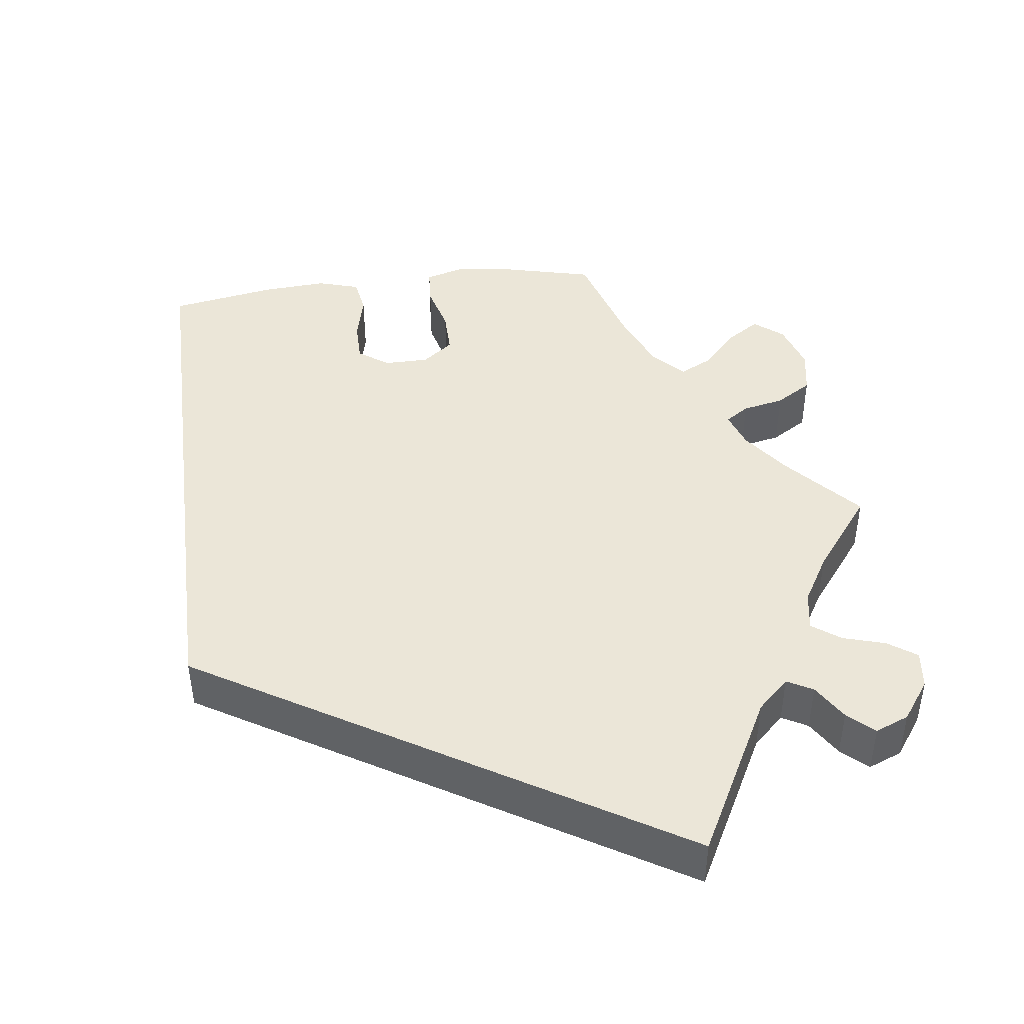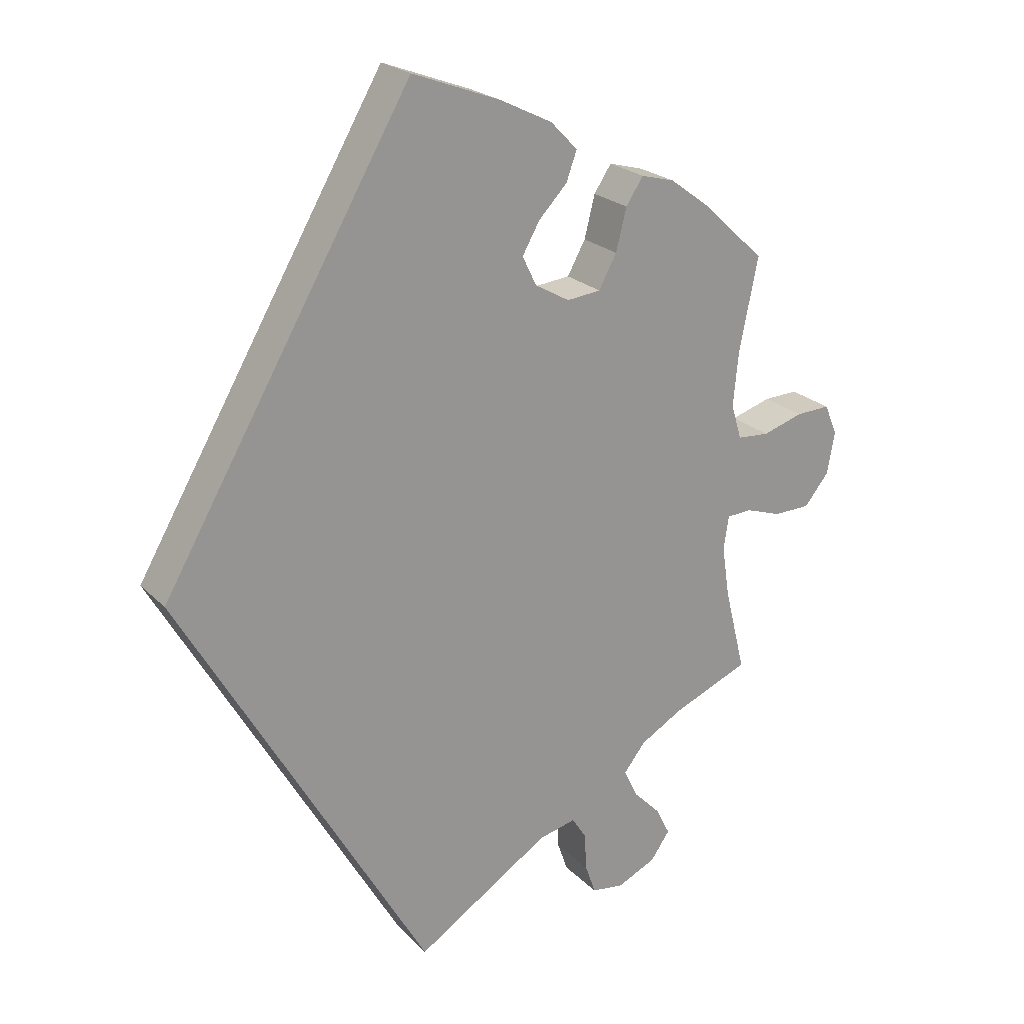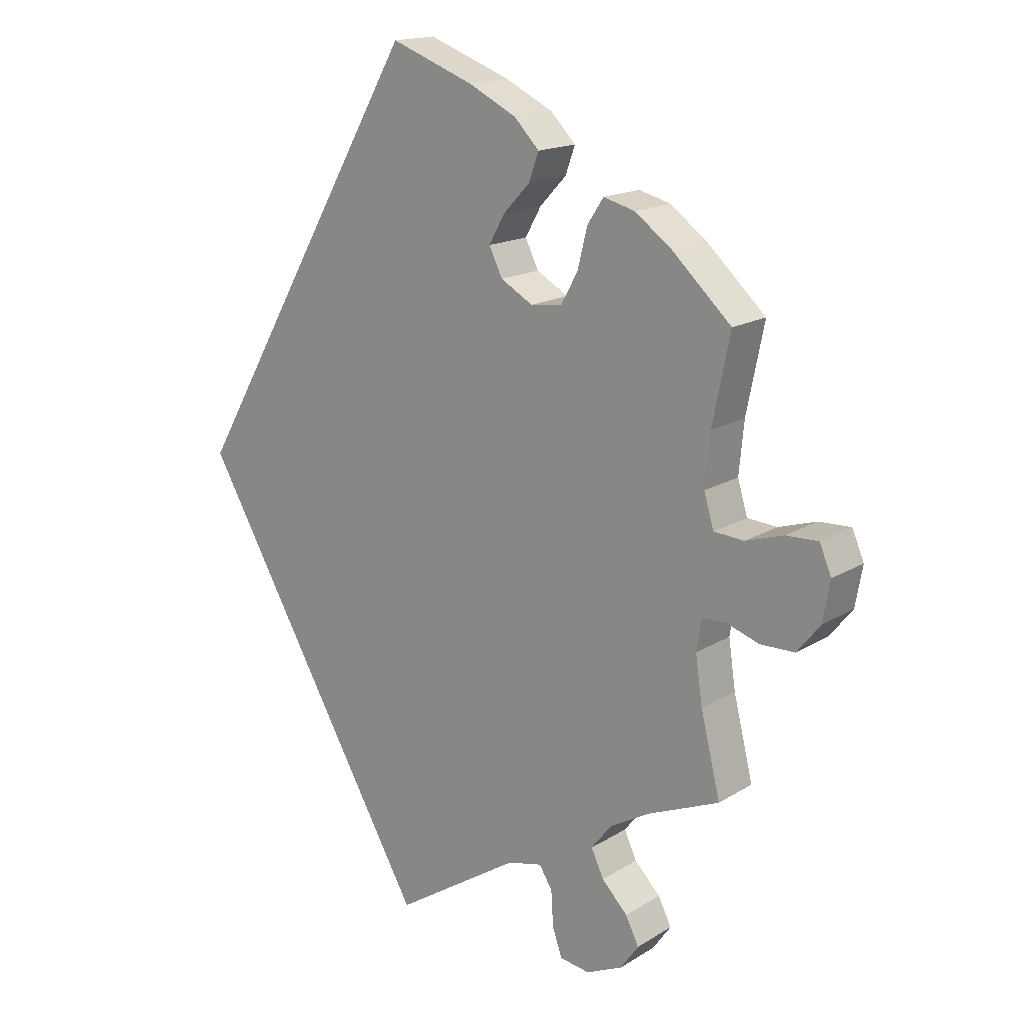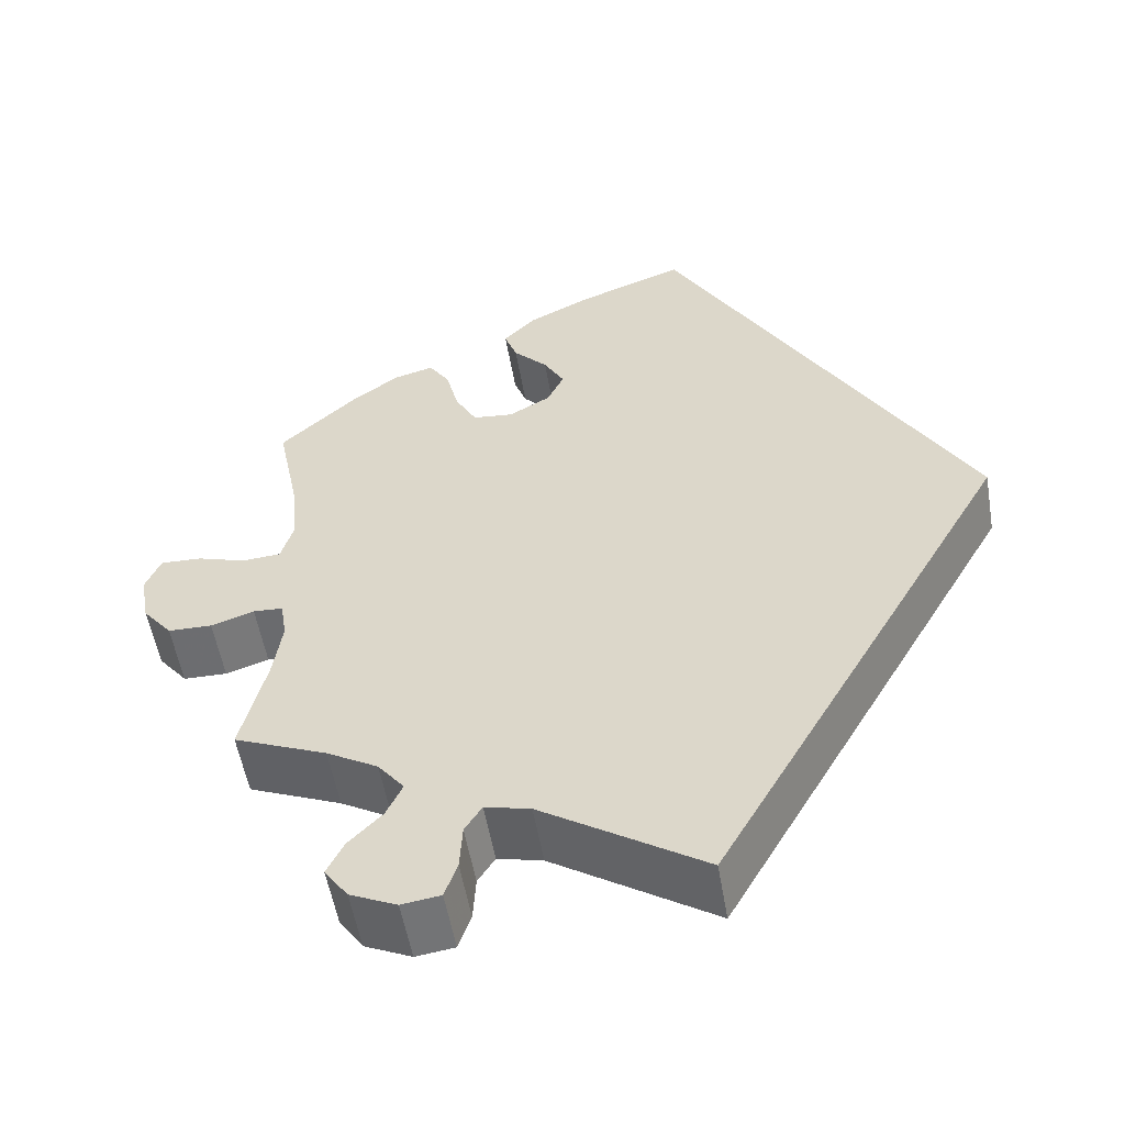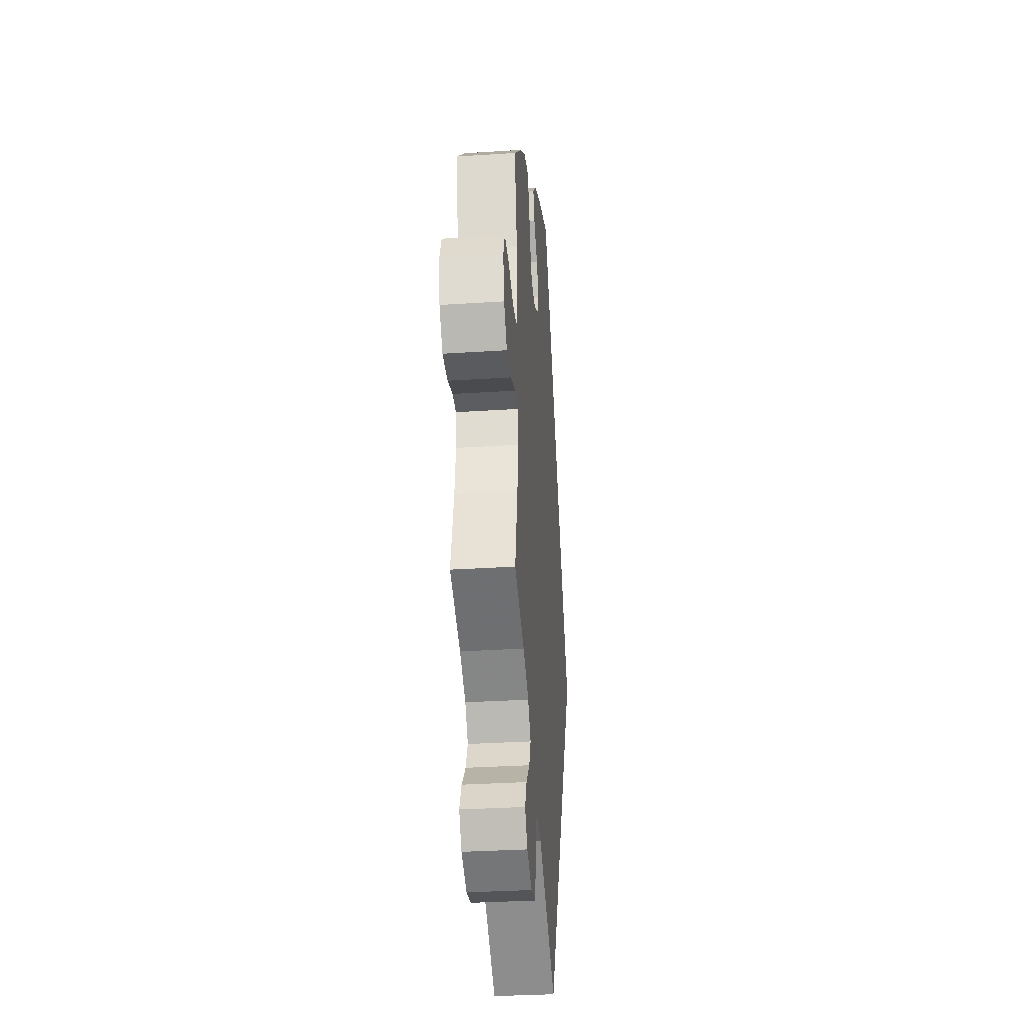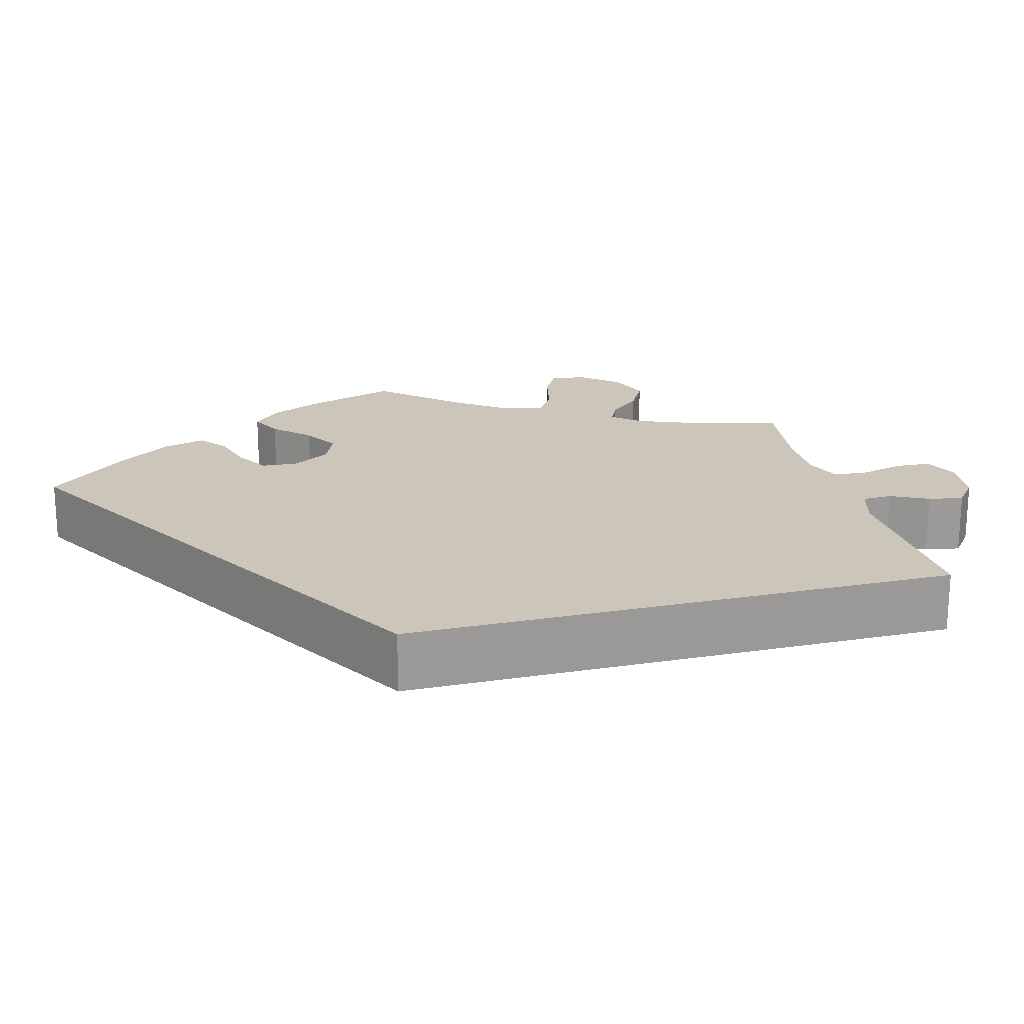
<metadata>
{"format":"obj","ext":"obj","renderer":"f3d","projection":"perspective","resolution":1024,"background":"white","views":[{"elev":46.2,"azim":143.2,"up":"+Y"},{"elev":22.6,"azim":148.4,"up":"+Z"},{"elev":16.5,"azim":-140.9,"up":"+Z"},{"elev":-54.4,"azim":9.7,"up":"+Z"},{"elev":-32.3,"azim":-84.8,"up":"+Z"},{"elev":20.9,"azim":105.0,"up":"+Y"}]}
</metadata>
<code>
v -0.473 0.07 -0.175
v -0.463 0.07 -0.107
v -0.47 0.07 -0.063
v -0.503 0.07 -0.061
v -0.551 0.07 -0.077
v -0.6 0.07 -0.076
v -0.633 0.07 -0.035
v -0.643 0.07 0.022
v -0.626 0.07 0.062
v -0.58 0.07 0.06
v -0.526 0.07 0.043
v -0.483 0.07 0.046
v -0.469 0.07 0.093
v -0.476 0.07 0.166
v -0.501 0.07 0.289
v -0.417 0.07 0.367
v -0.364 0.07 0.406
v -0.319 0.07 0.418
v -0.296 0.07 0.383
v -0.282 0.07 0.327
v -0.258 0.07 0.283
v -0.213 0.07 0.278
v -0.167 0.07 0.304
v -0.148 0.07 0.343
v -0.171 0.07 0.384
v -0.209 0.07 0.424
v -0.223 0.07 0.463
v -0.187 0.07 0.5
v -0.118 0.07 0.534
v 0 0.07 0.578
v 0.334 0.07 0.001
v 0.001 0.07 -0.578
v -0.179 0.07 -0.462
v -0.229 0.07 -0.45
v -0.248 0.07 -0.48
v -0.251 0.07 -0.531
v -0.265 0.07 -0.571
v -0.308 0.07 -0.577
v -0.36 0.07 -0.553
v -0.386 0.07 -0.516
v -0.367 0.07 -0.478
v -0.33 0.07 -0.44
v -0.312 0.07 -0.402
v -0.341 0.07 -0.365
v -0.398 0.07 -0.332
v -0.501 0.07 -0.289
v -0.473 0 -0.175
v -0.463 0 -0.107
v -0.47 0 -0.063
v -0.503 0 -0.061
v -0.551 0 -0.077
v -0.6 0 -0.076
v -0.633 0 -0.035
v -0.643 0 0.022
v -0.626 0 0.062
v -0.58 0 0.06
v -0.526 0 0.043
v -0.483 0 0.046
v -0.469 0 0.093
v -0.476 0 0.166
v -0.501 0 0.289
v -0.417 0 0.367
v -0.364 0 0.406
v -0.319 0 0.418
v -0.296 0 0.383
v -0.282 0 0.327
v -0.258 0 0.283
v -0.213 0 0.278
v -0.167 0 0.304
v -0.148 0 0.343
v -0.171 0 0.384
v -0.209 0 0.424
v -0.223 0 0.463
v -0.187 0 0.5
v -0.118 0 0.534
v 0 0 0.578
v 0.334 0 0.001
v 0.001 0 -0.578
v -0.179 0 -0.462
v -0.229 0 -0.45
v -0.248 0 -0.48
v -0.251 0 -0.531
v -0.265 0 -0.571
v -0.308 0 -0.577
v -0.36 0 -0.553
v -0.386 0 -0.516
v -0.367 0 -0.478
v -0.33 0 -0.44
v -0.312 0 -0.402
v -0.341 0 -0.365
v -0.398 0 -0.332
v -0.501 0 -0.289
f 45 46 1
f 44 45 1 2
f 43 44 2 3
f 39 40 41 42
f 39 42 43
f 38 39 43
f 35 36 37 38
f 35 38 43
f 34 35 43 3
f 30 31 32 33
f 25 26 27 28
f 24 25 28 29
f 17 18 19 20
f 17 20 21
f 14 15 16 17
f 13 14 17 21
f 12 13 21 22
f 8 9 10 11
f 8 11 12
f 7 8 12
f 4 5 6 7
f 3 4 7 12
f 24 29 30 33
f 23 24 33 34
f 22 23 34
f 3 12 22 34
f 47 92 91
f 48 47 91 90
f 49 48 90 89
f 88 87 86 85
f 89 88 85
f 89 85 84
f 84 83 82 81
f 89 84 81
f 49 89 81 80
f 79 78 77 76
f 74 73 72 71
f 75 74 71 70
f 66 65 64 63
f 67 66 63
f 63 62 61 60
f 67 63 60 59
f 68 67 59 58
f 57 56 55 54
f 58 57 54
f 58 54 53
f 53 52 51 50
f 58 53 50 49
f 79 76 75 70
f 80 79 70 69
f 80 69 68
f 80 68 58 49
f 1 47 48 2
f 2 48 49 3
f 3 49 50 4
f 4 50 51 5
f 5 51 52 6
f 6 52 53 7
f 7 53 54 8
f 8 54 55 9
f 9 55 56 10
f 10 56 57 11
f 11 57 58 12
f 12 58 59 13
f 13 59 60 14
f 14 60 61 15
f 15 61 62 16
f 16 62 63 17
f 17 63 64 18
f 18 64 65 19
f 19 65 66 20
f 20 66 67 21
f 21 67 68 22
f 22 68 69 23
f 23 69 70 24
f 24 70 71 25
f 25 71 72 26
f 26 72 73 27
f 27 73 74 28
f 28 74 75 29
f 29 75 76 30
f 30 76 77 31
f 31 77 78 32
f 32 78 79 33
f 33 79 80 34
f 34 80 81 35
f 35 81 82 36
f 36 82 83 37
f 37 83 84 38
f 38 84 85 39
f 39 85 86 40
f 40 86 87 41
f 41 87 88 42
f 42 88 89 43
f 43 89 90 44
f 44 90 91 45
f 45 91 92 46
f 46 92 47 1

</code>
